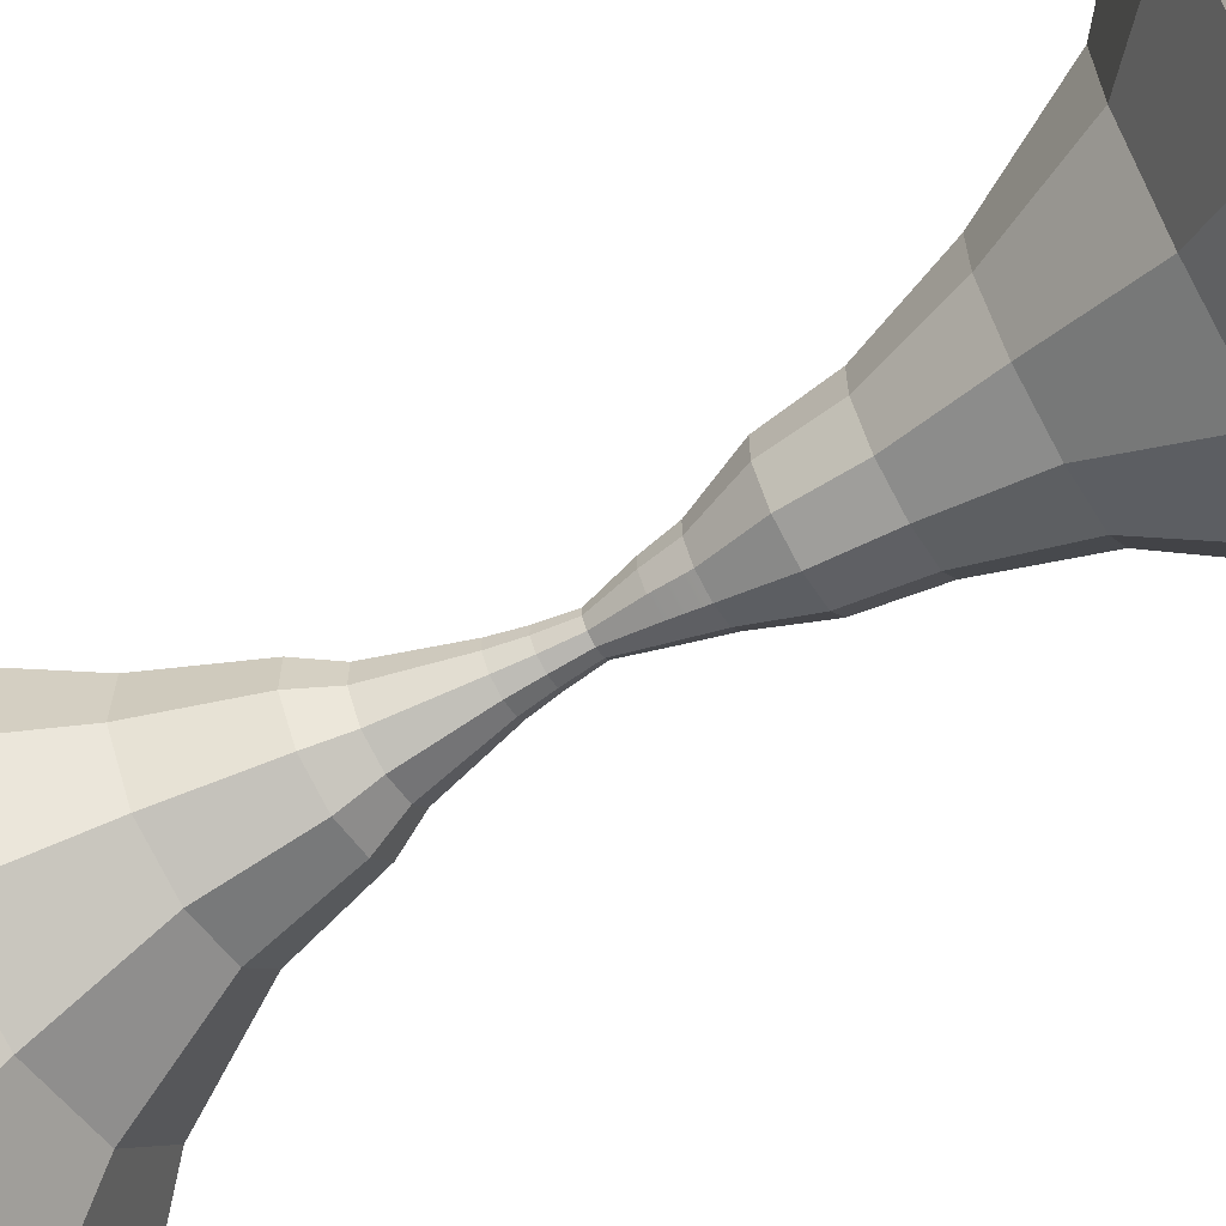
<metadata>
{"format":"obj","ext":"obj","renderer":"f3d","projection":"perspective","resolution":1024,"background":"white","views":[{"elev":-63.8,"azim":-60.4,"up":"+Y"}]}
</metadata>
<code>
g Stalactite.004
v 0.0001075 0.005737 -0.004867
v 0.003585 0.004607 -0.004867
v 0.005878 0.00809 0.01
v -0 0.01 0.01
v 0.003585 0.004607 -0.004867
v 0.005735 0.001648 -0.004867
v 0.009511 0.00309 0.01
v 0.005878 0.00809 0.01
v 0.007649 0.0101 0.0214
v 0.01222 0.003809 0.0214
v 0.005735 0.001648 -0.004867
v 0.005735 -0.002009 -0.004867
v 0.009511 -0.00309 0.01
v 0.009511 0.00309 0.01
v 0.01222 0.003809 0.0214
v 0.01222 -0.003972 0.0214
v 0.005735 -0.002009 -0.004867
v 0.003585 -0.004967 -0.004867
v 0.005878 -0.00809 0.01
v 0.009511 -0.00309 0.01
v 0.01222 -0.003972 0.0214
v 0.007649 -0.01027 0.0214
v 0.003585 -0.004967 -0.004867
v 0.0001075 -0.006097 -0.004867
v -8.742e-10 -0.01 0.01
v 0.005878 -0.00809 0.01
v 0.007649 -0.01027 0.0214
v 0.0002494 -0.01267 0.0214
v 0.0001075 -0.006097 -0.004867
v -0.00337 -0.004967 -0.004867
v -0.005878 -0.00809 0.01
v -8.742e-10 -0.01 0.01
v 0.0002494 -0.01267 0.0214
v -0.00715 -0.01027 0.0214
v -0.00337 -0.004967 -0.004867
v -0.00552 -0.002009 -0.004867
v -0.009511 -0.00309 0.01
v -0.005878 -0.00809 0.01
v -0.00552 -0.002009 -0.004867
v -0.00552 0.001648 -0.004867
v -0.009511 0.00309 0.01
v -0.009511 -0.00309 0.01
v -0.00552 0.001648 -0.004867
v -0.00337 0.004607 -0.004867
v -0.005878 0.00809 0.01
v -0.009511 0.00309 0.01
v -0.00337 0.004607 -0.004867
v 0.0001075 0.005737 -0.004867
v -0 0.01 0.01
v -0.005878 0.00809 0.01
v 0.0001075 0.005737 -0.004867
v -0.00337 0.004607 -0.004867
v -0.004268 0.006101 -0.01595
v 8.756e-05 0.007516 -0.01595
v -0.005634 0.007676 -0.02587
v -0.0001596 0.009454 -0.02587
v 0.01222 -0.003972 0.0214
v 0.01892 -0.005784 0.0411
v 0.01892 0.00684 0.0411
v 0.01222 0.003809 0.0214
v -0 0.01 0.01
v 0.0002494 0.01251 0.0214
v -0.00715 0.0101 0.0214
v -0.005878 0.00809 0.01
v -0.005878 0.00809 0.01
v -0.00715 0.0101 0.0214
v -0.01172 0.003809 0.0214
v -0.009511 0.00309 0.01
v -0.009511 0.00309 0.01
v -0.01172 0.003809 0.0214
v -0.01172 -0.003972 0.0214
v -0.009511 -0.00309 0.01
v -0.009511 -0.00309 0.01
v -0.01172 -0.003972 0.0214
v -0.00715 -0.01027 0.0214
v -0.005878 -0.00809 0.01
v 0.005878 0.00809 0.01
v 0.007649 0.0101 0.0214
v 0.0002494 0.01251 0.0214
v -0 0.01 0.01
v -0.0005083 0.02095 0.0411
v -0.0006364 0.02414 0.06431
v -0.01456 0.01962 0.06431
v -0.01251 0.01705 0.0411
v 0.0002494 0.01251 0.0214
v -0.0005083 0.02095 0.0411
v -0.01251 0.01705 0.0411
v -0.00715 0.0101 0.0214
v -0.01172 -0.003972 0.0214
v -0.01993 -0.005784 0.0411
v -0.01251 -0.016 0.0411
v -0.00715 -0.01027 0.0214
v 0.007649 -0.01027 0.0214
v 0.0115 -0.016 0.0411
v 0.01892 -0.005784 0.0411
v 0.01222 -0.003972 0.0214
v 0.007649 0.0101 0.0214
v 0.0115 0.01705 0.0411
v -0.0005083 0.02095 0.0411
v 0.0002494 0.01251 0.0214
v -0.01172 0.003809 0.0214
v -0.01993 0.00684 0.0411
v -0.01993 -0.005784 0.0411
v -0.01172 -0.003972 0.0214
v 0.0002494 -0.01267 0.0214
v -0.0005083 -0.0199 0.0411
v 0.0115 -0.016 0.0411
v 0.007649 -0.01027 0.0214
v 0.01222 0.003809 0.0214
v 0.01892 0.00684 0.0411
v 0.0115 0.01705 0.0411
v 0.007649 0.0101 0.0214
v -0.00715 0.0101 0.0214
v -0.01251 0.01705 0.0411
v -0.01993 0.00684 0.0411
v -0.01172 0.003809 0.0214
v -0.00715 -0.01027 0.0214
v -0.01251 -0.016 0.0411
v -0.0005083 -0.0199 0.0411
v 0.0002494 -0.01267 0.0214
v -0.02317 -0.006874 0.06431
v -0.03503 -0.009982 0.09664
v -0.02246 -0.02728 0.09664
v -0.01456 -0.01872 0.06431
v -0.01993 -0.005784 0.0411
v -0.02317 -0.006874 0.06431
v -0.01456 -0.01872 0.06431
v -0.01251 -0.016 0.0411
v 0.0115 -0.016 0.0411
v 0.01329 -0.01872 0.06431
v 0.0219 -0.006874 0.06431
v 0.01892 -0.005784 0.0411
v 0.0115 0.01705 0.0411
v 0.01329 0.01962 0.06431
v -0.0006364 0.02414 0.06431
v -0.0005083 0.02095 0.0411
v -0.01993 0.00684 0.0411
v -0.02317 0.007771 0.06431
v -0.02317 -0.006874 0.06431
v -0.01993 -0.005784 0.0411
v -0.0005083 -0.0199 0.0411
v -0.0006364 -0.02325 0.06431
v 0.01329 -0.01872 0.06431
v 0.0115 -0.016 0.0411
v 0.01892 0.00684 0.0411
v 0.0219 0.007771 0.06431
v 0.01329 0.01962 0.06431
v 0.0115 0.01705 0.0411
v -0.01251 0.01705 0.0411
v -0.01456 0.01962 0.06431
v -0.02317 0.007771 0.06431
v -0.01993 0.00684 0.0411
v -0.01251 -0.016 0.0411
v -0.01456 -0.01872 0.06431
v -0.0006364 -0.02325 0.06431
v -0.0005083 -0.0199 0.0411
v 0.01892 -0.005784 0.0411
v 0.0219 -0.006874 0.06431
v 0.0219 0.007771 0.06431
v 0.01892 0.00684 0.0411
v 0.0182 -0.02728 0.09664
v 0.033 -0.04511 0.1339
v 0.05369 -0.01663 0.1339
v 0.03077 -0.009982 0.09664
v 0.01329 -0.01872 0.06431
v 0.0182 -0.02728 0.09664
v 0.03077 -0.009982 0.09664
v 0.0219 -0.006874 0.06431
v 0.01329 0.01962 0.06431
v 0.0182 0.02869 0.09664
v -0.002129 0.0353 0.09664
v -0.0006364 0.02414 0.06431
v -0.02317 0.007771 0.06431
v -0.03503 0.0114 0.09664
v -0.03503 -0.009982 0.09664
v -0.02317 -0.006874 0.06431
v -0.0006364 -0.02325 0.06431
v -0.002129 -0.03388 0.09664
v 0.0182 -0.02728 0.09664
v 0.01329 -0.01872 0.06431
v 0.0219 0.007771 0.06431
v 0.03077 0.0114 0.09664
v 0.0182 0.02869 0.09664
v 0.01329 0.01962 0.06431
v -0.01456 0.01962 0.06431
v -0.02246 0.02869 0.09664
v -0.03503 0.0114 0.09664
v -0.02317 0.007771 0.06431
v -0.01456 -0.01872 0.06431
v -0.02246 -0.02728 0.09664
v -0.002129 -0.03388 0.09664
v -0.0006364 -0.02325 0.06431
v 0.0219 -0.006874 0.06431
v 0.03077 -0.009982 0.09664
v 0.03077 0.0114 0.09664
v 0.0219 0.007771 0.06431
v -0.0006364 0.02414 0.06431
v -0.002129 0.0353 0.09664
v -0.02246 0.02869 0.09664
v -0.01456 0.01962 0.06431
v 0.033 0.04703 0.1339
v 0.05059 0.07315 0.1608
v -0.001522 0.09008 0.1608
v -0.000465 0.0579 0.1339
v 0.0182 0.02869 0.09664
v 0.033 0.04703 0.1339
v -0.000465 0.0579 0.1339
v -0.002129 0.0353 0.09664
v -0.03503 0.0114 0.09664
v -0.05462 0.01856 0.1339
v -0.05462 -0.01663 0.1339
v -0.03503 -0.009982 0.09664
v -0.002129 -0.03388 0.09664
v -0.000465 -0.05598 0.1339
v 0.033 -0.04511 0.1339
v 0.0182 -0.02728 0.09664
v 0.03077 0.0114 0.09664
v 0.05369 0.01856 0.1339
v 0.033 0.04703 0.1339
v 0.0182 0.02869 0.09664
v -0.02246 0.02869 0.09664
v -0.03393 0.04703 0.1339
v -0.05462 0.01856 0.1339
v -0.03503 0.0114 0.09664
v -0.02246 -0.02728 0.09664
v -0.03393 -0.04511 0.1339
v -0.000465 -0.05598 0.1339
v -0.002129 -0.03388 0.09664
v 0.03077 -0.009982 0.09664
v 0.05369 -0.01663 0.1339
v 0.05369 0.01856 0.1339
v 0.03077 0.0114 0.09664
v -0.002129 0.0353 0.09664
v -0.000465 0.0579 0.1339
v -0.03393 0.04703 0.1339
v -0.02246 0.02869 0.09664
v -0.03503 -0.009982 0.09664
v -0.05462 -0.01663 0.1339
v -0.03393 -0.04511 0.1339
v -0.02246 -0.02728 0.09664
v 0.05059 0.07315 0.1608
v 0.08279 0.02882 0.1608
v 0.08279 -0.02597 0.1608
v 0.05059 -0.0703 0.1608
v -0.001522 0.09008 0.1608
v -0.001522 -0.08723 0.1608
v -0.05363 0.07315 0.1608
v -0.05363 -0.0703 0.1608
v -0.08584 0.02882 0.1608
v -0.08584 -0.02597 0.1608
v -0.05462 0.01856 0.1339
v -0.08584 0.02882 0.1608
v -0.08584 -0.02597 0.1608
v -0.05462 -0.01663 0.1339
v -0.000465 -0.05598 0.1339
v -0.001522 -0.08723 0.1608
v 0.05059 -0.0703 0.1608
v 0.033 -0.04511 0.1339
v 0.05369 0.01856 0.1339
v 0.08279 0.02882 0.1608
v 0.05059 0.07315 0.1608
v 0.033 0.04703 0.1339
v -0.03393 0.04703 0.1339
v -0.05363 0.07315 0.1608
v -0.08584 0.02882 0.1608
v -0.05462 0.01856 0.1339
v -0.03393 -0.04511 0.1339
v -0.05363 -0.0703 0.1608
v -0.001522 -0.08723 0.1608
v -0.000465 -0.05598 0.1339
v 0.05369 -0.01663 0.1339
v 0.08279 -0.02597 0.1608
v 0.08279 0.02882 0.1608
v 0.05369 0.01856 0.1339
v -0.000465 0.0579 0.1339
v -0.001522 0.09008 0.1608
v -0.05363 0.07315 0.1608
v -0.03393 0.04703 0.1339
v -0.05462 -0.01663 0.1339
v -0.08584 -0.02597 0.1608
v -0.05363 -0.0703 0.1608
v -0.03393 -0.04511 0.1339
v 0.033 -0.04511 0.1339
v 0.05059 -0.0703 0.1608
v 0.08279 -0.02597 0.1608
v 0.05369 -0.01663 0.1339
v 0.003585 0.004607 -0.004867
v 0.0001075 0.005737 -0.004867
v 8.756e-05 0.007516 -0.01595
v 0.004443 0.006101 -0.01595
v -0.0001596 0.009454 -0.02587
v 0.005315 0.007676 -0.02587
v 0.005735 0.001648 -0.004867
v 0.003585 0.004607 -0.004867
v 0.004443 0.006101 -0.01595
v 0.007134 0.002396 -0.01595
v 0.005315 0.007676 -0.02587
v 0.008699 0.003019 -0.02587
v 0.005735 -0.002009 -0.004867
v 0.005735 0.001648 -0.004867
v 0.007134 0.002396 -0.01595
v 0.007134 -0.002183 -0.01595
v 0.008699 0.003019 -0.02587
v 0.008699 -0.002738 -0.02587
v 0.003585 -0.004967 -0.004867
v 0.005735 -0.002009 -0.004867
v 0.007134 -0.002183 -0.01595
v 0.004443 -0.005888 -0.01595
v 0.0001075 -0.006097 -0.004867
v 0.003585 -0.004967 -0.004867
v 0.004443 -0.005888 -0.01595
v 8.756e-05 -0.007303 -0.01595
v -0.00337 -0.004967 -0.004867
v 0.0001075 -0.006097 -0.004867
v 8.756e-05 -0.007303 -0.01595
v -0.004268 -0.005888 -0.01595
v -0.00552 -0.002009 -0.004867
v -0.00337 -0.004967 -0.004867
v -0.004268 -0.005888 -0.01595
v -0.006959 -0.002183 -0.01595
v -0.00552 0.001648 -0.004867
v -0.00552 -0.002009 -0.004867
v -0.006959 -0.002183 -0.01595
v -0.006959 0.002396 -0.01595
v -0.00337 0.004607 -0.004867
v -0.00552 0.001648 -0.004867
v -0.006959 0.002396 -0.01595
v -0.004268 0.006101 -0.01595
v 0.008699 -0.002738 -0.02587
v 0.008699 0.003019 -0.02587
v 0.01554 0.005596 -0.05247
v 0.01554 -0.004769 -0.05247
v -0.004268 0.006101 -0.01595
v -0.006959 0.002396 -0.01595
v -0.009018 0.003019 -0.02587
v -0.005634 0.007676 -0.02587
v -0.006959 0.002396 -0.01595
v -0.006959 -0.002183 -0.01595
v -0.009018 -0.002738 -0.02587
v -0.009018 0.003019 -0.02587
v -0.006959 -0.002183 -0.01595
v -0.004268 -0.005888 -0.01595
v -0.005634 -0.007395 -0.02587
v -0.009018 -0.002738 -0.02587
v -0.004268 -0.005888 -0.01595
v 8.756e-05 -0.007303 -0.01595
v -0.0001596 -0.009174 -0.02587
v -0.005634 -0.007395 -0.02587
v 8.756e-05 -0.007303 -0.01595
v 0.004443 -0.005888 -0.01595
v 0.005315 -0.007395 -0.02587
v -0.0001596 -0.009174 -0.02587
v 0.004443 -0.005888 -0.01595
v 0.007134 -0.002183 -0.01595
v 0.008699 -0.002738 -0.02587
v 0.005315 -0.007395 -0.02587
v -0.0004121 0.01718 -0.05247
v -0.01027 0.01398 -0.05247
v -0.01456 0.01962 -0.06431
v -0.0006364 0.02414 -0.06431
v -0.0001596 0.009454 -0.02587
v -0.005634 0.007676 -0.02587
v -0.01027 0.01398 -0.05247
v -0.0004121 0.01718 -0.05247
v -0.009018 -0.002738 -0.02587
v -0.005634 -0.007395 -0.02587
v -0.01027 -0.01315 -0.05247
v -0.01636 -0.004769 -0.05247
v 0.005315 -0.007395 -0.02587
v 0.008699 -0.002738 -0.02587
v 0.01554 -0.004769 -0.05247
v 0.009446 -0.01315 -0.05247
v 0.005315 0.007676 -0.02587
v -0.0001596 0.009454 -0.02587
v -0.0004121 0.01718 -0.05247
v 0.009446 0.01398 -0.05247
v -0.009018 0.003019 -0.02587
v -0.009018 -0.002738 -0.02587
v -0.01636 -0.004769 -0.05247
v -0.01636 0.005596 -0.05247
v -0.0001596 -0.009174 -0.02587
v 0.005315 -0.007395 -0.02587
v 0.009446 -0.01315 -0.05247
v -0.0004121 -0.01636 -0.05247
v 0.008699 0.003019 -0.02587
v 0.005315 0.007676 -0.02587
v 0.009446 0.01398 -0.05247
v 0.01554 0.005596 -0.05247
v -0.005634 0.007676 -0.02587
v -0.009018 0.003019 -0.02587
v -0.01636 0.005596 -0.05247
v -0.01027 0.01398 -0.05247
v -0.005634 -0.007395 -0.02587
v -0.0001596 -0.009174 -0.02587
v -0.0004121 -0.01636 -0.05247
v -0.01027 -0.01315 -0.05247
v -0.02317 -0.006874 -0.06431
v -0.01456 -0.01872 -0.06431
v -0.02246 -0.02728 -0.09664
v -0.03503 -0.009982 -0.09664
v -0.01636 -0.004769 -0.05247
v -0.01027 -0.01315 -0.05247
v -0.01456 -0.01872 -0.06431
v -0.02317 -0.006874 -0.06431
v 0.009446 -0.01315 -0.05247
v 0.01554 -0.004769 -0.05247
v 0.0219 -0.006874 -0.06431
v 0.01329 -0.01872 -0.06431
v 0.009446 0.01398 -0.05247
v -0.0004121 0.01718 -0.05247
v -0.0006364 0.02414 -0.06431
v 0.01329 0.01962 -0.06431
v -0.01636 0.005596 -0.05247
v -0.01636 -0.004769 -0.05247
v -0.02317 -0.006874 -0.06431
v -0.02317 0.007771 -0.06431
v -0.0004121 -0.01636 -0.05247
v 0.009446 -0.01315 -0.05247
v 0.01329 -0.01872 -0.06431
v -0.0006364 -0.02325 -0.06431
v 0.01554 0.005596 -0.05247
v 0.009446 0.01398 -0.05247
v 0.01329 0.01962 -0.06431
v 0.0219 0.007771 -0.06431
v -0.01027 0.01398 -0.05247
v -0.01636 0.005596 -0.05247
v -0.02317 0.007771 -0.06431
v -0.01456 0.01962 -0.06431
v -0.01027 -0.01315 -0.05247
v -0.0004121 -0.01636 -0.05247
v -0.0006364 -0.02325 -0.06431
v -0.01456 -0.01872 -0.06431
v 0.01554 -0.004769 -0.05247
v 0.01554 0.005596 -0.05247
v 0.0219 0.007771 -0.06431
v 0.0219 -0.006874 -0.06431
v 0.0182 -0.02728 -0.09664
v 0.03077 -0.009982 -0.09664
v 0.05369 -0.01663 -0.1339
v 0.033 -0.04511 -0.1339
v 0.01329 -0.01872 -0.06431
v 0.0219 -0.006874 -0.06431
v 0.03077 -0.009982 -0.09664
v 0.0182 -0.02728 -0.09664
v 0.01329 0.01962 -0.06431
v -0.0006364 0.02414 -0.06431
v -0.002129 0.0353 -0.09664
v 0.0182 0.02869 -0.09664
v -0.02317 0.007771 -0.06431
v -0.02317 -0.006874 -0.06431
v -0.03503 -0.009982 -0.09664
v -0.03503 0.0114 -0.09664
v -0.0006364 -0.02325 -0.06431
v 0.01329 -0.01872 -0.06431
v 0.0182 -0.02728 -0.09664
v -0.002129 -0.03388 -0.09664
v 0.0219 0.007771 -0.06431
v 0.01329 0.01962 -0.06431
v 0.0182 0.02869 -0.09664
v 0.03077 0.0114 -0.09664
v -0.01456 0.01962 -0.06431
v -0.02317 0.007771 -0.06431
v -0.03503 0.0114 -0.09664
v -0.02246 0.02869 -0.09664
v -0.01456 -0.01872 -0.06431
v -0.0006364 -0.02325 -0.06431
v -0.002129 -0.03388 -0.09664
v -0.02246 -0.02728 -0.09664
v 0.0219 -0.006874 -0.06431
v 0.0219 0.007771 -0.06431
v 0.03077 0.0114 -0.09664
v 0.03077 -0.009982 -0.09664
v -0.0006364 0.02414 -0.06431
v -0.01456 0.01962 -0.06431
v -0.02246 0.02869 -0.09664
v -0.002129 0.0353 -0.09664
v 0.033 0.04703 -0.1339
v -0.000465 0.0579 -0.1339
v -0.001522 0.09008 -0.1608
v 0.05059 0.07315 -0.1608
v 0.0182 0.02869 -0.09664
v -0.002129 0.0353 -0.09664
v -0.000465 0.0579 -0.1339
v 0.033 0.04703 -0.1339
v -0.03503 0.0114 -0.09664
v -0.03503 -0.009982 -0.09664
v -0.05462 -0.01663 -0.1339
v -0.05462 0.01856 -0.1339
v -0.002129 -0.03388 -0.09664
v 0.0182 -0.02728 -0.09664
v 0.033 -0.04511 -0.1339
v -0.000465 -0.05598 -0.1339
v 0.03077 0.0114 -0.09664
v 0.0182 0.02869 -0.09664
v 0.033 0.04703 -0.1339
v 0.05369 0.01856 -0.1339
v -0.02246 0.02869 -0.09664
v -0.03503 0.0114 -0.09664
v -0.05462 0.01856 -0.1339
v -0.03393 0.04703 -0.1339
v -0.02246 -0.02728 -0.09664
v -0.002129 -0.03388 -0.09664
v -0.000465 -0.05598 -0.1339
v -0.03393 -0.04511 -0.1339
v 0.03077 -0.009982 -0.09664
v 0.03077 0.0114 -0.09664
v 0.05369 0.01856 -0.1339
v 0.05369 -0.01663 -0.1339
v -0.002129 0.0353 -0.09664
v -0.02246 0.02869 -0.09664
v -0.03393 0.04703 -0.1339
v -0.000465 0.0579 -0.1339
v -0.03503 -0.009982 -0.09664
v -0.02246 -0.02728 -0.09664
v -0.03393 -0.04511 -0.1339
v -0.05462 -0.01663 -0.1339
v 0.05059 -0.0703 -0.1608
v 0.08279 -0.02597 -0.1608
v 0.08279 0.02882 -0.1608
v 0.05059 0.07315 -0.1608
v -0.001522 0.09008 -0.1608
v -0.001522 -0.08723 -0.1608
v -0.05363 0.07315 -0.1608
v -0.05363 -0.0703 -0.1608
v -0.08584 0.02882 -0.1608
v -0.08584 -0.02597 -0.1608
v -0.05462 0.01856 -0.1339
v -0.05462 -0.01663 -0.1339
v -0.08584 -0.02597 -0.1608
v -0.08584 0.02882 -0.1608
v -0.000465 -0.05598 -0.1339
v 0.033 -0.04511 -0.1339
v 0.05059 -0.0703 -0.1608
v -0.001522 -0.08723 -0.1608
v 0.05369 0.01856 -0.1339
v 0.033 0.04703 -0.1339
v 0.05059 0.07315 -0.1608
v 0.08279 0.02882 -0.1608
v -0.03393 0.04703 -0.1339
v -0.05462 0.01856 -0.1339
v -0.08584 0.02882 -0.1608
v -0.05363 0.07315 -0.1608
v -0.03393 -0.04511 -0.1339
v -0.000465 -0.05598 -0.1339
v -0.001522 -0.08723 -0.1608
v -0.05363 -0.0703 -0.1608
v 0.05369 -0.01663 -0.1339
v 0.05369 0.01856 -0.1339
v 0.08279 0.02882 -0.1608
v 0.08279 -0.02597 -0.1608
v -0.000465 0.0579 -0.1339
v -0.03393 0.04703 -0.1339
v -0.05363 0.07315 -0.1608
v -0.001522 0.09008 -0.1608
v -0.05462 -0.01663 -0.1339
v -0.03393 -0.04511 -0.1339
v -0.05363 -0.0703 -0.1608
v -0.08584 -0.02597 -0.1608
v 0.033 -0.04511 -0.1339
v 0.05369 -0.01663 -0.1339
v 0.08279 -0.02597 -0.1608
v 0.05059 -0.0703 -0.1608
g Stalactite.004_0
f 3 2 1
f 4 3 1
f 7 6 5
f 8 7 5
f 8 9 7
f 9 10 7
f 13 12 11
f 14 13 11
f 14 15 13
f 15 16 13
f 19 18 17
f 20 19 17
f 20 21 19
f 21 22 19
f 25 24 23
f 26 25 23
f 26 27 25
f 27 28 25
f 31 30 29
f 32 31 29
f 32 33 31
f 33 34 31
f 37 36 35
f 38 37 35
f 41 40 39
f 42 41 39
f 45 44 43
f 46 45 43
f 49 48 47
f 50 49 47
f 53 52 51
f 54 53 51
f 55 53 54
f 56 55 54
f 59 58 57
f 60 59 57
f 63 62 61
f 64 63 61
f 67 66 65
f 68 67 65
f 71 70 69
f 72 71 69
f 75 74 73
f 76 75 73
f 79 78 77
f 80 79 77
f 83 82 81
f 84 83 81
f 87 86 85
f 88 87 85
f 91 90 89
f 92 91 89
f 95 94 93
f 96 95 93
f 99 98 97
f 100 99 97
f 103 102 101
f 104 103 101
f 107 106 105
f 108 107 105
f 111 110 109
f 112 111 109
f 115 114 113
f 116 115 113
f 119 118 117
f 120 119 117
f 123 122 121
f 124 123 121
f 127 126 125
f 128 127 125
f 131 130 129
f 132 131 129
f 135 134 133
f 136 135 133
f 139 138 137
f 140 139 137
f 143 142 141
f 144 143 141
f 147 146 145
f 148 147 145
f 151 150 149
f 152 151 149
f 155 154 153
f 156 155 153
f 159 158 157
f 160 159 157
f 163 162 161
f 164 163 161
f 167 166 165
f 168 167 165
f 171 170 169
f 172 171 169
f 175 174 173
f 176 175 173
f 179 178 177
f 180 179 177
f 183 182 181
f 184 183 181
f 187 186 185
f 188 187 185
f 191 190 189
f 192 191 189
f 195 194 193
f 196 195 193
f 199 198 197
f 200 199 197
f 203 202 201
f 204 203 201
f 207 206 205
f 208 207 205
f 211 210 209
f 212 211 209
f 215 214 213
f 216 215 213
f 219 218 217
f 220 219 217
f 223 222 221
f 224 223 221
f 227 226 225
f 228 227 225
f 231 230 229
f 232 231 229
f 235 234 233
f 236 235 233
f 239 238 237
f 240 239 237
f 243 242 241
f 241 244 243
f 241 245 244
f 245 246 244
f 245 247 246
f 247 248 246
f 247 249 248
f 249 250 248
f 253 252 251
f 254 253 251
f 257 256 255
f 258 257 255
f 261 260 259
f 262 261 259
f 265 264 263
f 266 265 263
f 269 268 267
f 270 269 267
f 273 272 271
f 274 273 271
f 277 276 275
f 278 277 275
f 281 280 279
f 282 281 279
f 285 284 283
f 286 285 283
f 289 288 287
f 290 289 287
f 291 289 290
f 292 291 290
f 295 294 293
f 296 295 293
f 297 295 296
f 298 297 296
f 301 300 299
f 302 301 299
f 303 301 302
f 304 303 302
f 307 306 305
f 308 307 305
f 311 310 309
f 312 311 309
f 315 314 313
f 316 315 313
f 319 318 317
f 320 319 317
f 323 322 321
f 324 323 321
f 327 326 325
f 328 327 325
f 331 330 329
f 332 331 329
f 335 334 333
f 336 335 333
f 339 338 337
f 340 339 337
f 343 342 341
f 344 343 341
f 347 346 345
f 348 347 345
f 351 350 349
f 352 351 349
f 355 354 353
f 356 355 353
f 359 358 357
f 360 359 357
f 363 362 361
f 364 363 361
f 367 366 365
f 368 367 365
f 371 370 369
f 372 371 369
f 375 374 373
f 376 375 373
f 379 378 377
f 380 379 377
f 383 382 381
f 384 383 381
f 387 386 385
f 388 387 385
f 391 390 389
f 392 391 389
f 395 394 393
f 396 395 393
f 399 398 397
f 400 399 397
f 403 402 401
f 404 403 401
f 407 406 405
f 408 407 405
f 411 410 409
f 412 411 409
f 415 414 413
f 416 415 413
f 419 418 417
f 420 419 417
f 423 422 421
f 424 423 421
f 427 426 425
f 428 427 425
f 431 430 429
f 432 431 429
f 435 434 433
f 436 435 433
f 439 438 437
f 440 439 437
f 443 442 441
f 444 443 441
f 447 446 445
f 448 447 445
f 451 450 449
f 452 451 449
f 455 454 453
f 456 455 453
f 459 458 457
f 460 459 457
f 463 462 461
f 464 463 461
f 467 466 465
f 468 467 465
f 471 470 469
f 472 471 469
f 475 474 473
f 476 475 473
f 479 478 477
f 480 479 477
f 483 482 481
f 484 483 481
f 487 486 485
f 488 487 485
f 491 490 489
f 492 491 489
f 495 494 493
f 496 495 493
f 499 498 497
f 500 499 497
f 503 502 501
f 504 503 501
f 507 506 505
f 508 507 505
f 511 510 509
f 512 511 509
f 515 514 513
f 516 515 513
f 519 518 517
f 517 520 519
f 517 521 520
f 517 522 521
f 522 523 521
f 522 524 523
f 524 525 523
f 524 526 525
f 529 528 527
f 530 529 527
f 533 532 531
f 534 533 531
f 537 536 535
f 538 537 535
f 541 540 539
f 542 541 539
f 545 544 543
f 546 545 543
f 549 548 547
f 550 549 547
f 553 552 551
f 554 553 551
f 557 556 555
f 558 557 555
f 561 560 559
f 562 561 559

</code>
